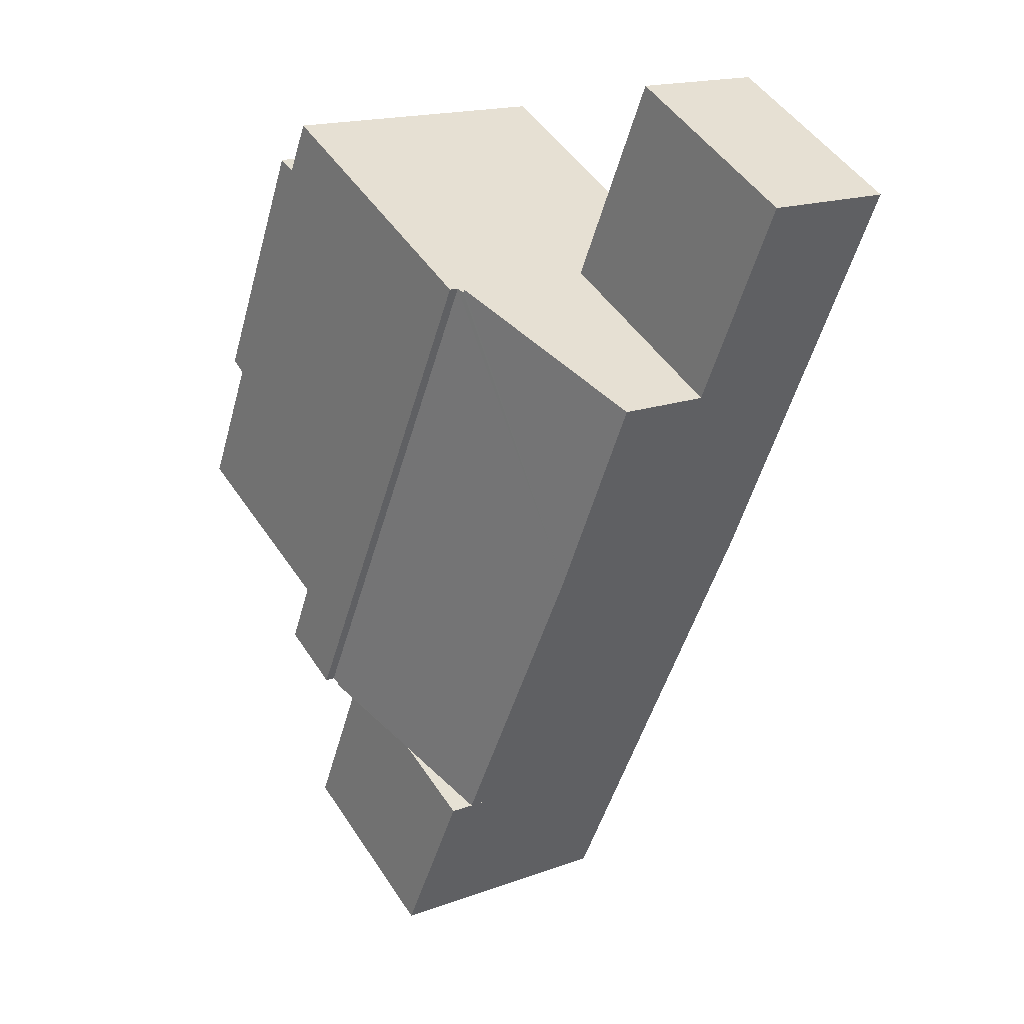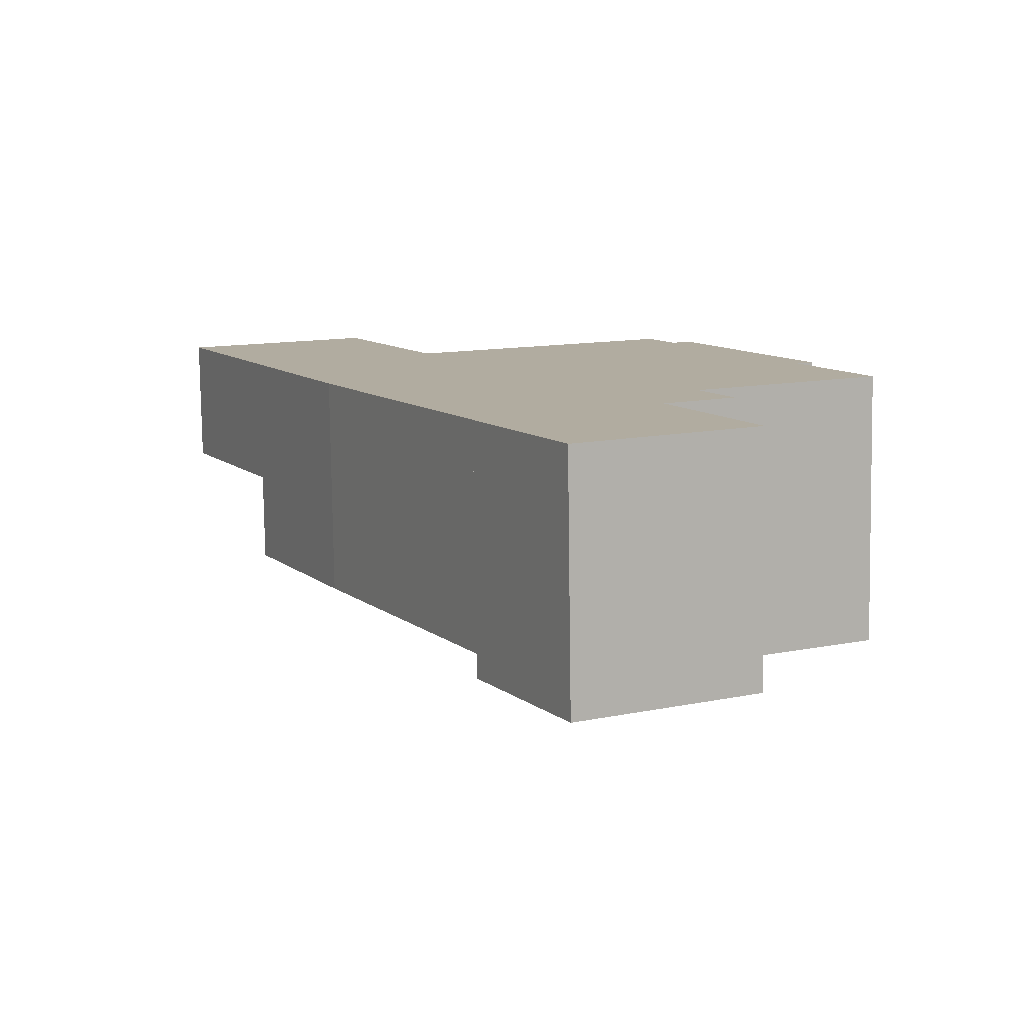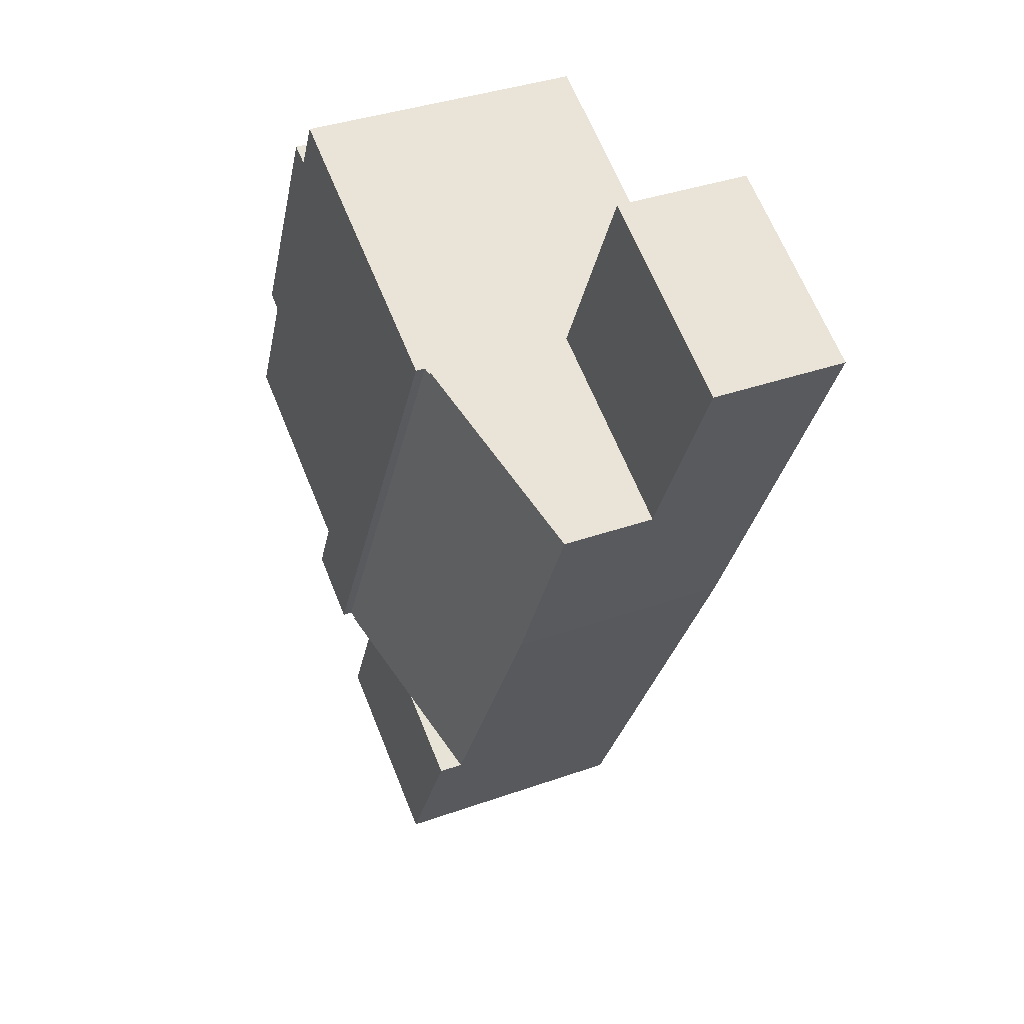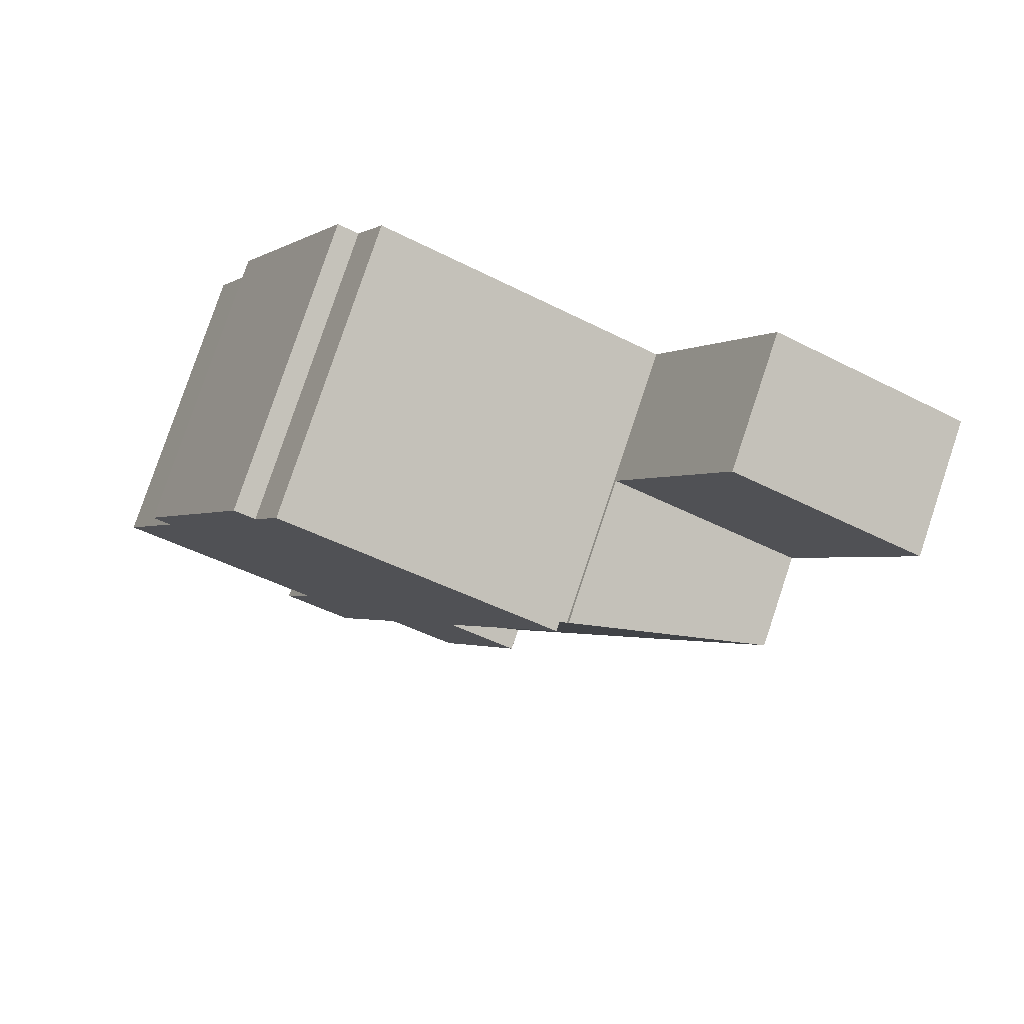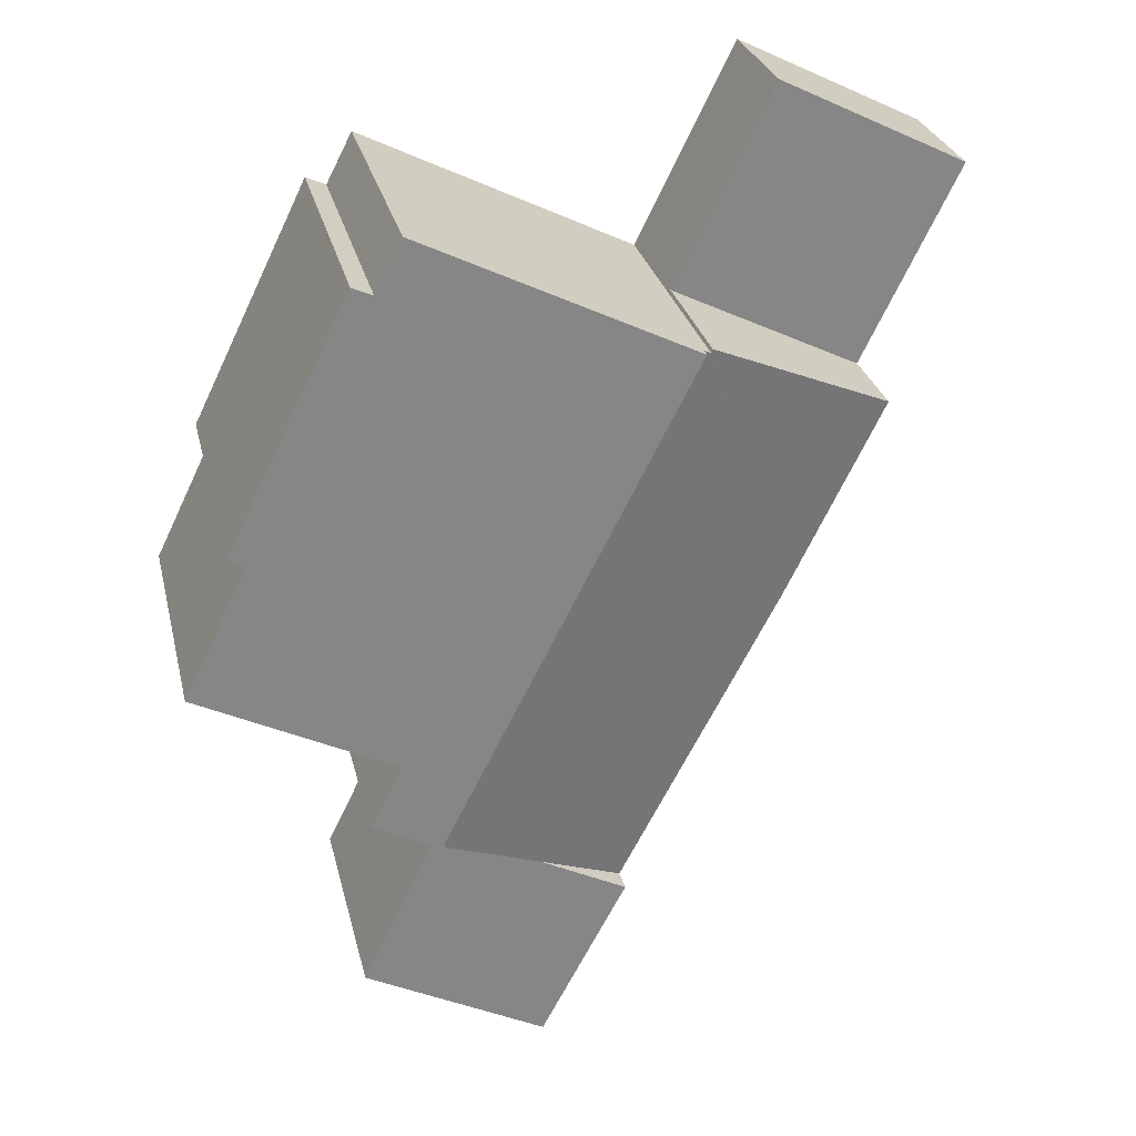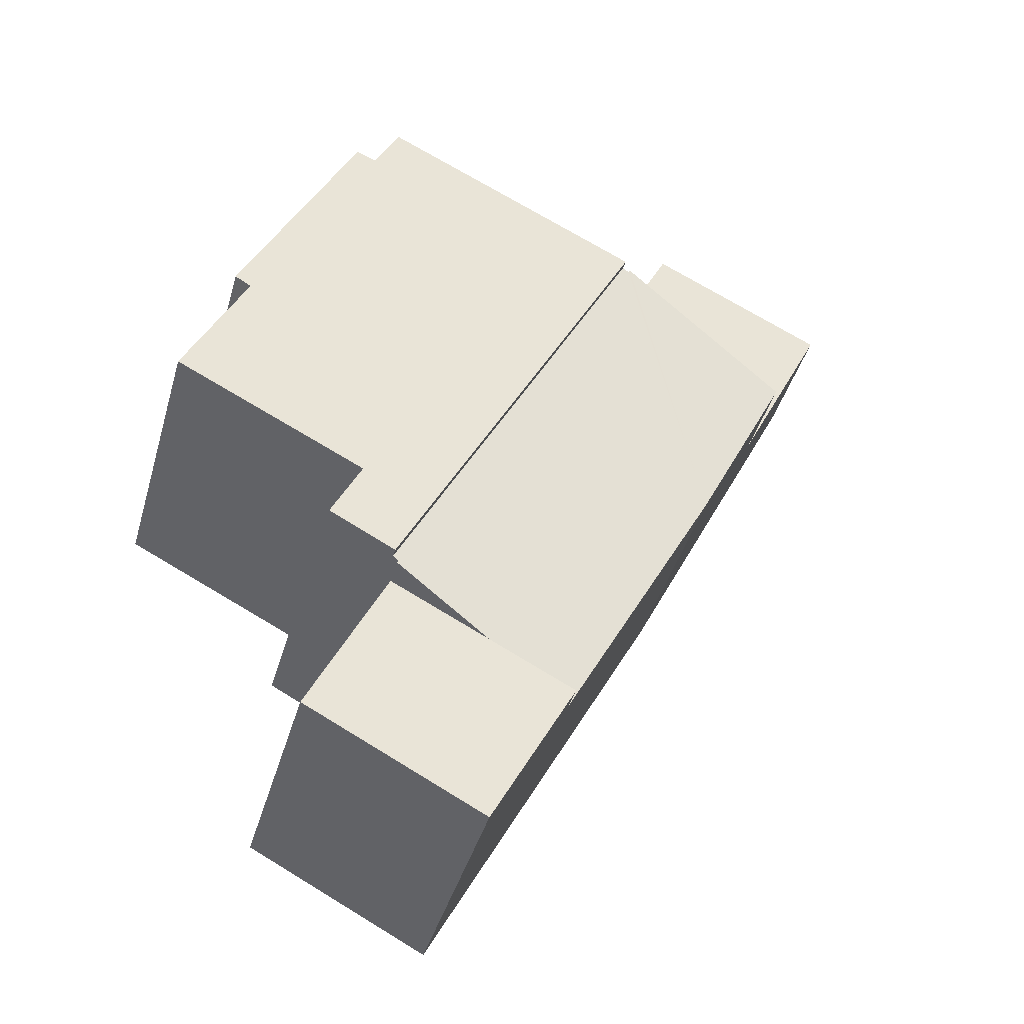
<metadata>
{"format":"obj","ext":"obj","renderer":"f3d","projection":"perspective","resolution":1024,"background":"white","views":[{"elev":17.0,"azim":-126.5,"up":"+Z"},{"elev":-79.8,"azim":0.8,"up":"+Z"},{"elev":36.7,"azim":-114.8,"up":"+Z"},{"elev":79.5,"azim":-161.5,"up":"+Z"},{"elev":28.0,"azim":167.1,"up":"+Z"},{"elev":-41.8,"azim":164.4,"up":"+Z"}]}
</metadata>
<code>
v  9.839 9.57 -3.572
v  6.656 7.72 -13.55
v  3.326 7.751 -6.771
v  9.896 9.57 -3.687
v  10.13 9.635 -3.571
v  18.75 9.635 -20.39
v  9.907 7.744 -19.68
v  12.13 7.761 -23.89
v  18.53 9.575 -20.51
v  15.12 8.601 -22.36
v  18.58 9.575 -20.6
v  18.58 1.261e-15 -20.6
v  12.13 1.463e-15 -23.89
v  15.12 1.369e-15 -22.36
v  18.75 1.249e-15 -20.39
v  18.53 1.256e-15 -20.51
v  6.656 8.296e-16 -13.55
v  9.907 1.205e-15 -19.68
v  3.326 4.146e-16 -6.771
v  9.839 2.187e-16 -3.572
v  10.13 2.187e-16 -3.571
v  9.896 2.258e-16 -3.687
v  3.326 4.568 -6.771
v  6.481 4.568 3.203
v  9.839 4.568 -3.572
v  0 4.568 2.797e-16
v  0 0 0
v  6.481 -1.961e-16 3.203
v  15.08 8.601 -29.45
v  18.58 8.601 -20.6
v  21.3 8.601 -26.21
v  12.13 8.601 -23.89
v  21.3 1.605e-15 -26.21
v  15.08 1.803e-15 -29.45
v  19.37 9.958 0.996
v  20.26 9.958 -0.741
v  10.13 9.958 -3.571
v  21.05 9.958 -19.18
v  18.75 9.958 -20.39
v  19.99 9.958 -17.02
v  26.67 9.958 -13.65
v  24.49 9.958 -9.179
v  25.07 9.958 -8.839
v  20.95 9.958 -0.434
v  19.37 -6.099e-17 0.996
v  20.26 4.537e-17 -0.741
v  20.95 2.657e-17 -0.434
v  25.07 5.412e-16 -8.839
v  24.49 5.621e-16 -9.179
v  26.67 8.359e-16 -13.65
v  19.99 1.042e-15 -17.02
v  21.05 1.175e-15 -19.18
g defaultobject
f 1 2 3
f 2 1 4
f 2 4 5
f 2 5 6
f 2 6 7
f 7 6 8
f 8 6 9
f 8 9 10
f 11 10 9
f 12 10 11
f 10 12 8
f 8 12 13
f 13 12 14
f 15 9 6
f 9 15 16
f 13 7 8
f 7 13 2
f 2 13 17
f 17 13 18
f 2 19 3
f 19 2 17
f 3 20 1
f 20 3 19
f 4 21 5
f 21 4 22
f 20 4 1
f 4 20 22
f 21 6 5
f 6 21 15
f 16 11 9
f 11 16 12
f 12 16 14
f 17 20 19
f 20 17 22
f 22 17 21
f 21 17 15
f 15 17 18
f 15 18 13
f 15 13 16
f 16 13 14
f 23 24 25
f 24 23 26
f 27 24 26
f 24 27 28
f 28 25 24
f 25 28 20
f 20 23 25
f 23 20 19
f 19 26 23
f 26 19 27
f 27 20 28
f 20 27 19
f 29 30 31
f 30 29 10
f 10 29 32
f 13 10 32
f 10 13 30
f 30 13 12
f 12 13 14
f 12 31 30
f 31 12 33
f 33 29 31
f 29 33 34
f 34 32 29
f 32 34 13
f 14 33 12
f 33 14 13
f 33 13 34
f 35 36 37
f 37 38 39
f 38 37 40
f 40 37 41
f 41 37 42
f 42 37 43
f 43 37 36
f 43 36 44
f 45 36 35
f 36 45 46
f 47 43 44
f 43 47 48
f 49 41 42
f 41 49 50
f 51 38 40
f 38 51 52
f 46 44 36
f 44 46 47
f 21 35 37
f 35 21 45
f 48 42 43
f 42 48 49
f 50 40 41
f 40 50 51
f 52 39 38
f 39 52 15
f 15 37 39
f 37 15 21
f 47 46 48
f 52 21 15
f 21 52 51
f 21 51 50
f 21 50 45
f 45 50 49
f 45 49 46
f 46 49 48

</code>
